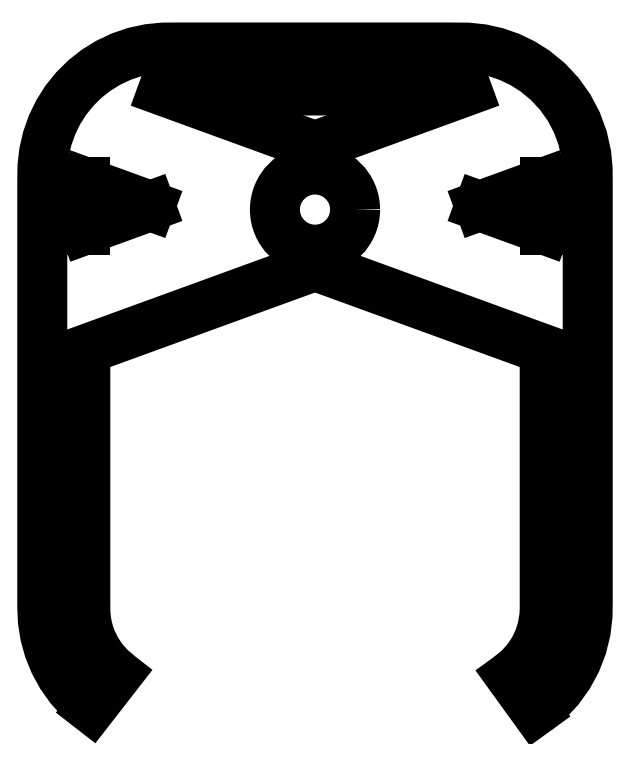
<metadata>
{"format":"dxf","ext":"dxf","renderer":"ezdxf+matplotlib","layout":"modelspace","background":"white","min_lineweight":24,"dpi":150}
</metadata>
<code>
0
SECTION
2
ENTITIES
0
CIRCLE
8
0
10
0
20
103.6
30
0
40
8.2
0
POLYLINE
8
0
66
     1
10
0
20
0
30
0
70
   128
0
VERTEX
8
0
10
0
20
136.8
30
0
0
VERTEX
8
0
10
-25.34
20
136.8
30
0
0
VERTEX
8
0
10
-28.19
20
136.8
30
0
0
VERTEX
8
0
10
-31.07
20
136.8
30
0
0
VERTEX
8
0
10
-33.99
20
136.5
30
0
0
VERTEX
8
0
10
-36.86
20
135.9
30
0
0
VERTEX
8
0
10
-39.64
20
134.9
30
0
0
VERTEX
8
0
10
-42.29
20
133.7
30
0
0
VERTEX
8
0
10
-44.79
20
132.1
30
0
0
VERTEX
8
0
10
-47.09
20
130.3
30
0
0
VERTEX
8
0
10
-49.17
20
128.3
30
0
0
VERTEX
8
0
10
-51
20
126
30
0
0
VERTEX
8
0
10
-52.56
20
123.5
30
0
0
VERTEX
8
0
10
-53.84
20
120.9
30
0
0
VERTEX
8
0
10
-54.79
20
118.2
30
0
0
VERTEX
8
0
10
-55.43
20
115.4
30
0
0
VERTEX
8
0
10
-55.76
20
112.5
30
0
0
VERTEX
8
0
10
-55.8
20
109.7
30
0
0
VERTEX
8
0
10
-55.8
20
99.71
30
0
0
VERTEX
8
0
10
-55.8
20
89.76
30
0
0
VERTEX
8
0
10
-55.8
20
39.07
30
0
0
VERTEX
8
0
10
-55.8
20
36.28
30
0
0
VERTEX
8
0
10
-55.8
20
33.49
30
0
0
VERTEX
8
0
10
-55.8
20
30.7
30
0
0
VERTEX
8
0
10
-55.8
20
27.91
30
0
0
VERTEX
8
0
10
-55.8
20
25.13
30
0
0
VERTEX
8
0
10
-55.8
20
22.34
30
0
0
VERTEX
8
0
10
-55.68
20
19.48
30
0
0
VERTEX
8
0
10
-55.24
20
16.63
30
0
0
VERTEX
8
0
10
-54.44
20
13.73
30
0
0
VERTEX
8
0
10
-53.31
20
10.94
30
0
0
VERTEX
8
0
10
-51.87
20
8.294
30
0
0
VERTEX
8
0
10
-50.12
20
5.838
30
0
0
VERTEX
8
0
10
-48.1
20
3.602
30
0
0
VERTEX
8
0
10
-45.84
20
1.618
30
0
0
SEQEND
8
0
0
POLYLINE
8
0
66
     1
10
0
20
0
30
0
70
   128
0
VERTEX
8
0
10
45.12
20
1.081
30
0
0
VERTEX
8
0
10
47.66
20
3.177
30
0
0
VERTEX
8
0
10
49.92
20
5.582
30
0
0
VERTEX
8
0
10
51.84
20
8.254
30
0
0
VERTEX
8
0
10
53.41
20
11.15
30
0
0
VERTEX
8
0
10
54.6
20
14.22
30
0
0
VERTEX
8
0
10
55.38
20
17.36
30
0
0
VERTEX
8
0
10
55.76
20
20.58
30
0
0
VERTEX
8
0
10
55.8
20
23.76
30
0
0
VERTEX
8
0
10
55.8
20
26.89
30
0
0
VERTEX
8
0
10
55.8
20
49.3
30
0
0
VERTEX
8
0
10
55.8
20
89.32
30
0
0
VERTEX
8
0
10
55.8
20
103.6
30
0
0
VERTEX
8
0
10
55.8
20
106.4
30
0
0
VERTEX
8
0
10
55.8
20
109.2
30
0
0
VERTEX
8
0
10
55.78
20
112
30
0
0
VERTEX
8
0
10
55.51
20
114.9
30
0
0
VERTEX
8
0
10
54.76
20
118.3
30
0
0
VERTEX
8
0
10
53.58
20
121.5
30
0
0
VERTEX
8
0
10
51.97
20
124.5
30
0
0
VERTEX
8
0
10
49.98
20
127.3
30
0
0
VERTEX
8
0
10
47.63
20
129.8
30
0
0
VERTEX
8
0
10
44.97
20
132
30
0
0
VERTEX
8
0
10
42.48
20
133.6
30
0
0
VERTEX
8
0
10
39.83
20
134.9
30
0
0
VERTEX
8
0
10
37.05
20
135.8
30
0
0
VERTEX
8
0
10
34.18
20
136.5
30
0
0
VERTEX
8
0
10
31.25
20
136.8
30
0
0
VERTEX
8
0
10
27.48
20
136.8
30
0
0
VERTEX
8
0
10
23.74
20
136.8
30
0
0
VERTEX
8
0
10
20.01
20
136.8
30
0
0
VERTEX
8
0
10
0
20
136.8
30
0
0
SEQEND
8
0
0
POLYLINE
8
0
66
     1
10
0
20
0
30
0
70
   128
0
VERTEX
8
0
10
39.96
20
8.21
30
0
0
VERTEX
8
0
10
41.82
20
9.766
30
0
0
VERTEX
8
0
10
43.44
20
11.57
30
0
0
VERTEX
8
0
10
44.78
20
13.59
30
0
0
VERTEX
8
0
10
45.82
20
15.77
30
0
0
VERTEX
8
0
10
46.55
20
18.08
30
0
0
VERTEX
8
0
10
46.93
20
20.48
30
0
0
VERTEX
8
0
10
47
20
21.9
30
0
0
VERTEX
8
0
10
47
20
23.96
30
0
0
VERTEX
8
0
10
47
20
26.07
30
0
0
VERTEX
8
0
10
47
20
28.17
30
0
0
VERTEX
8
0
10
47
20
30.27
30
0
0
VERTEX
8
0
10
47
20
32.37
30
0
0
VERTEX
8
0
10
47
20
34.47
30
0
0
VERTEX
8
0
10
47
20
36.57
30
0
0
VERTEX
8
0
10
47
20
66.58
30
0
0
VERTEX
8
0
10
47
20
75
30
0
0
SEQEND
8
0
0
POLYLINE
8
0
66
     1
10
0
20
0
30
0
70
   128
0
VERTEX
8
0
10
0
20
128
30
0
0
VERTEX
8
0
10
-17.74
20
128
30
0
0
VERTEX
8
0
10
-19.49
20
128
30
0
0
VERTEX
8
0
10
-21.23
20
128
30
0
0
VERTEX
8
0
10
-22.97
20
128
30
0
0
VERTEX
8
0
10
-24.71
20
128
30
0
0
VERTEX
8
0
10
-26.46
20
128
30
0
0
VERTEX
8
0
10
-28.2
20
128
30
0
0
VERTEX
8
0
10
-29.94
20
128
30
0
0
VERTEX
8
0
10
-31.14
20
128
30
0
0
SEQEND
8
0
0
POLYLINE
8
0
66
     1
10
0
20
0
30
0
70
   128
0
VERTEX
8
0
10
31.14
20
128
30
0
0
VERTEX
8
0
10
30.02
20
128
30
0
0
VERTEX
8
0
10
28.37
20
128
30
0
0
VERTEX
8
0
10
26.72
20
128
30
0
0
VERTEX
8
0
10
25.06
20
128
30
0
0
VERTEX
8
0
10
23.4
20
128
30
0
0
VERTEX
8
0
10
21.75
20
128
30
0
0
VERTEX
8
0
10
13.94
20
128
30
0
0
VERTEX
8
0
10
0
20
128
30
0
0
SEQEND
8
0
0
POLYLINE
8
0
66
     1
10
0
20
0
30
0
70
   128
0
VERTEX
8
0
10
-47
20
75
30
0
0
VERTEX
8
0
10
-47
20
67.13
30
0
0
VERTEX
8
0
10
-47
20
29.11
30
0
0
VERTEX
8
0
10
-47
20
27.02
30
0
0
VERTEX
8
0
10
-47
20
24.93
30
0
0
VERTEX
8
0
10
-47
20
22.84
30
0
0
VERTEX
8
0
10
-46.98
20
21.14
30
0
0
VERTEX
8
0
10
-46.85
20
19.73
30
0
0
VERTEX
8
0
10
-46.6
20
18.33
30
0
0
VERTEX
8
0
10
-46.24
20
16.95
30
0
0
VERTEX
8
0
10
-45.76
20
15.61
30
0
0
VERTEX
8
0
10
-44.79
20
13.6
30
0
0
VERTEX
8
0
10
-43.56
20
11.74
30
0
0
VERTEX
8
0
10
-42.1
20
10.05
30
0
0
VERTEX
8
0
10
-40.44
20
8.564
30
0
0
SEQEND
8
0
0
LINE
8
0
10
33.68
20
104.4
30
0
11
47
21
99.52
31
0
0
LINE
8
0
10
47
20
99.52
30
0
11
47
21
109.2
31
0
0
LINE
8
0
10
47
20
109.2
30
0
11
33.68
21
104.4
31
0
0
LINE
8
0
10
-47
20
109.2
30
0
11
-33.68
21
104.4
31
0
0
LINE
8
0
10
-47
20
109.2
30
0
11
-47
21
99.52
31
0
0
LINE
8
0
10
-33.68
20
104.4
30
0
11
-47
21
99.52
31
0
0
LINE
8
0
10
-45.84
20
1.618
30
0
11
-40.44
21
8.564
31
0
0
LINE
8
0
10
39.96
20
8.21
30
0
11
45.12
21
1.081
31
0
0
LINE
8
0
10
0
20
92.11
30
0
11
47
21
75
31
0
0
LINE
8
0
10
0
20
92.11
30
0
11
-47
21
75
31
0
0
LINE
8
0
10
-31.14
20
128
30
0
11
0
21
116.6
31
0
0
LINE
8
0
10
31.14
20
128
30
0
11
0
21
116.6
31
0
0
ENDSEC
0
EOF

</code>
